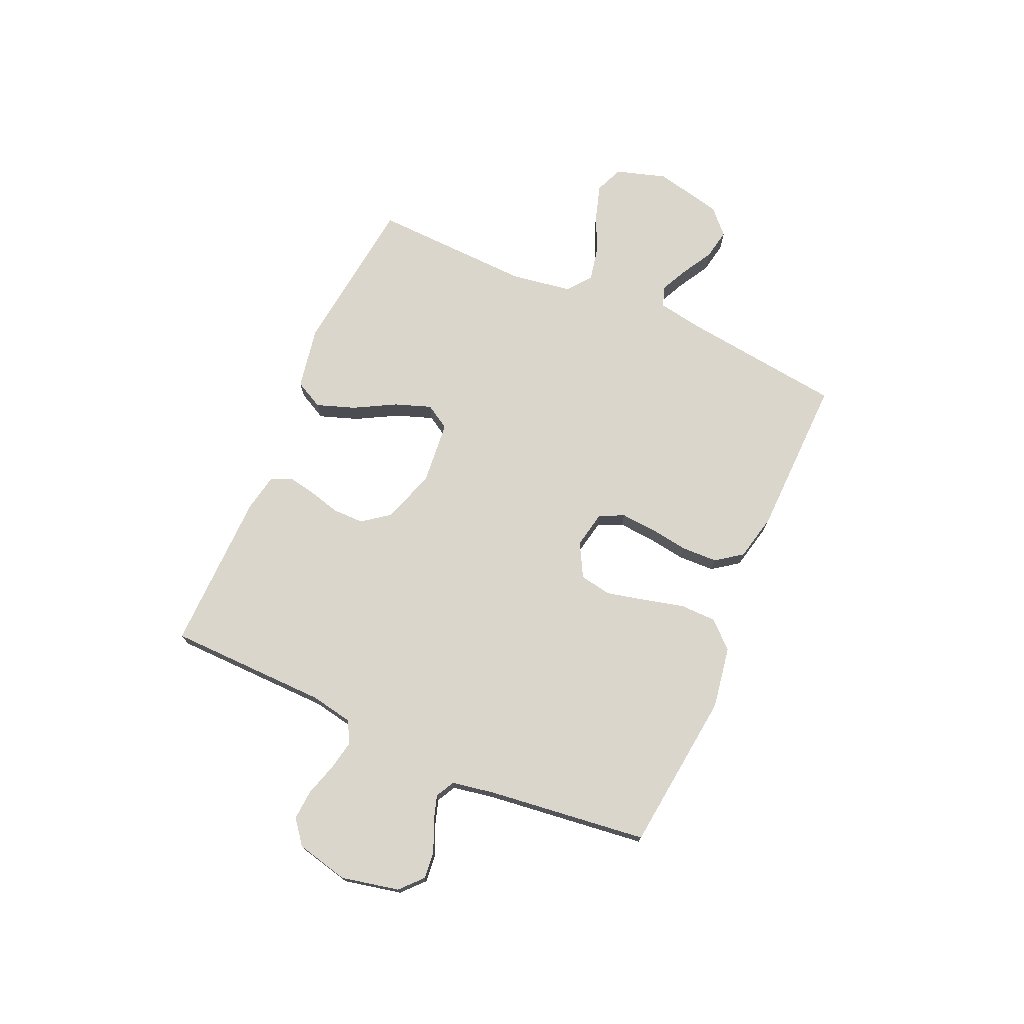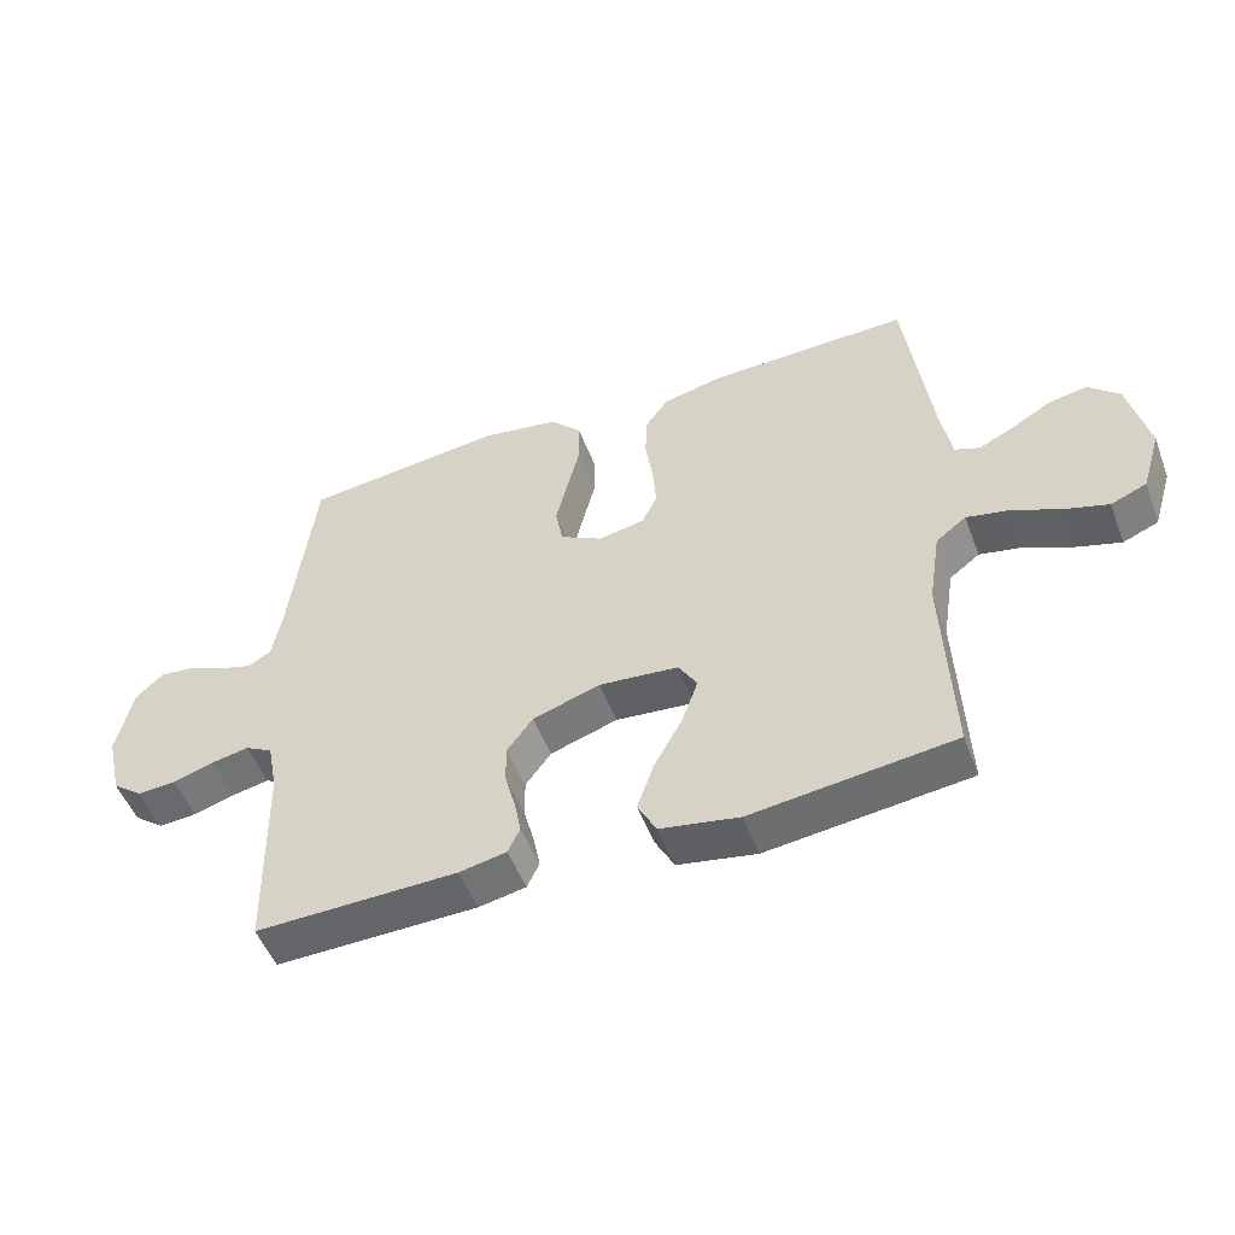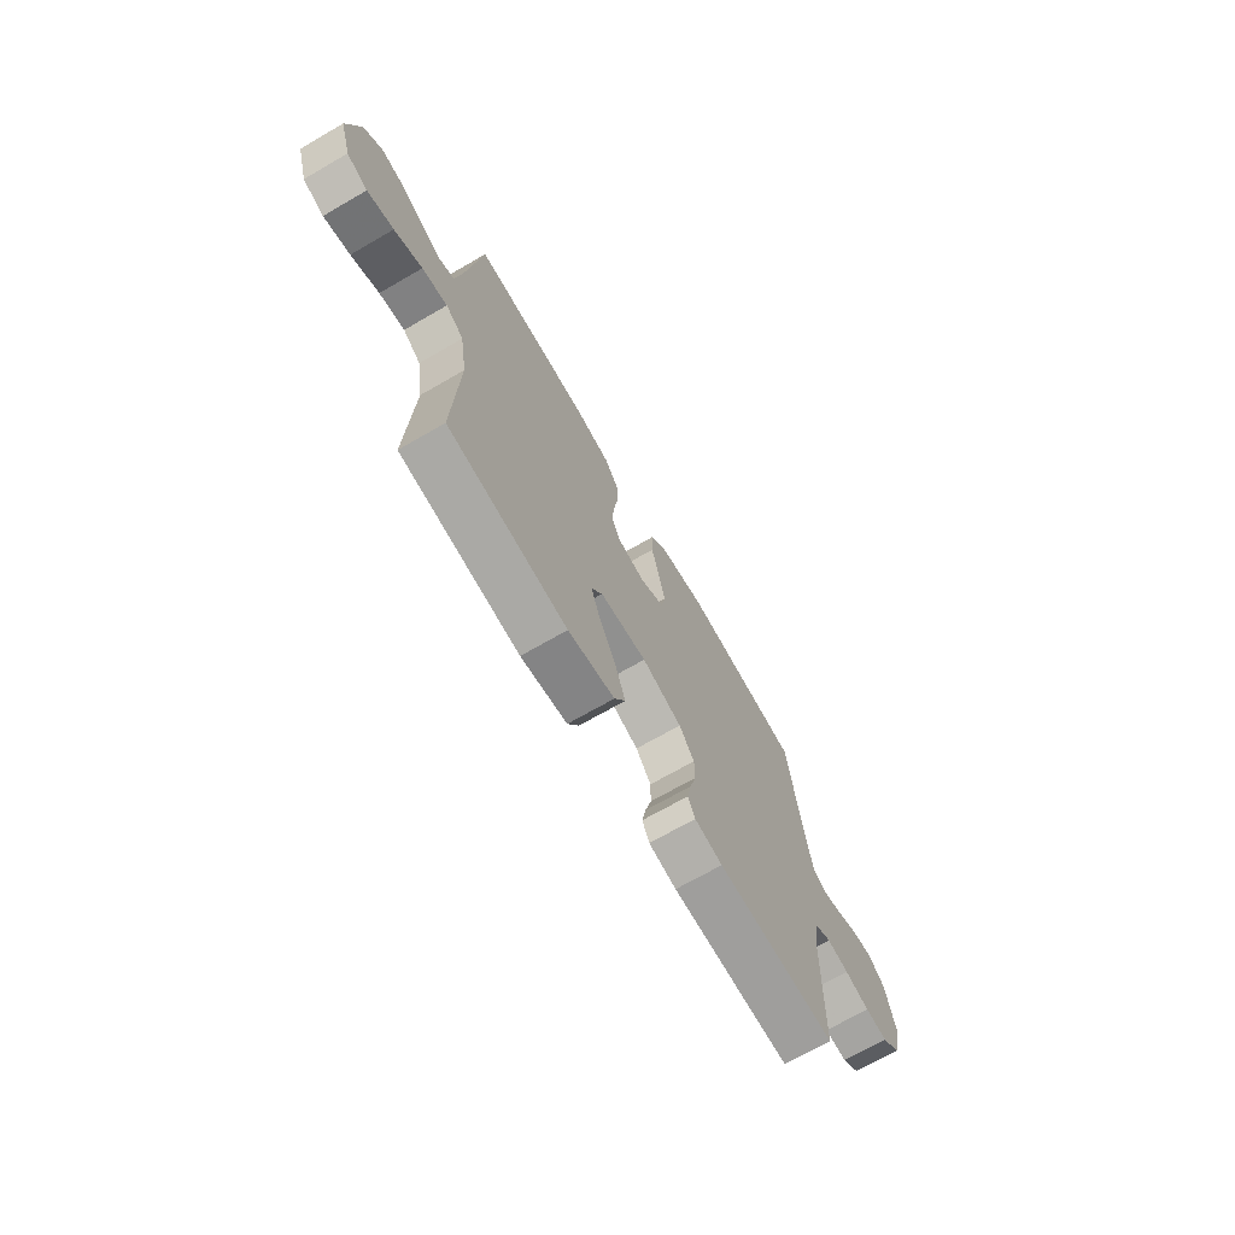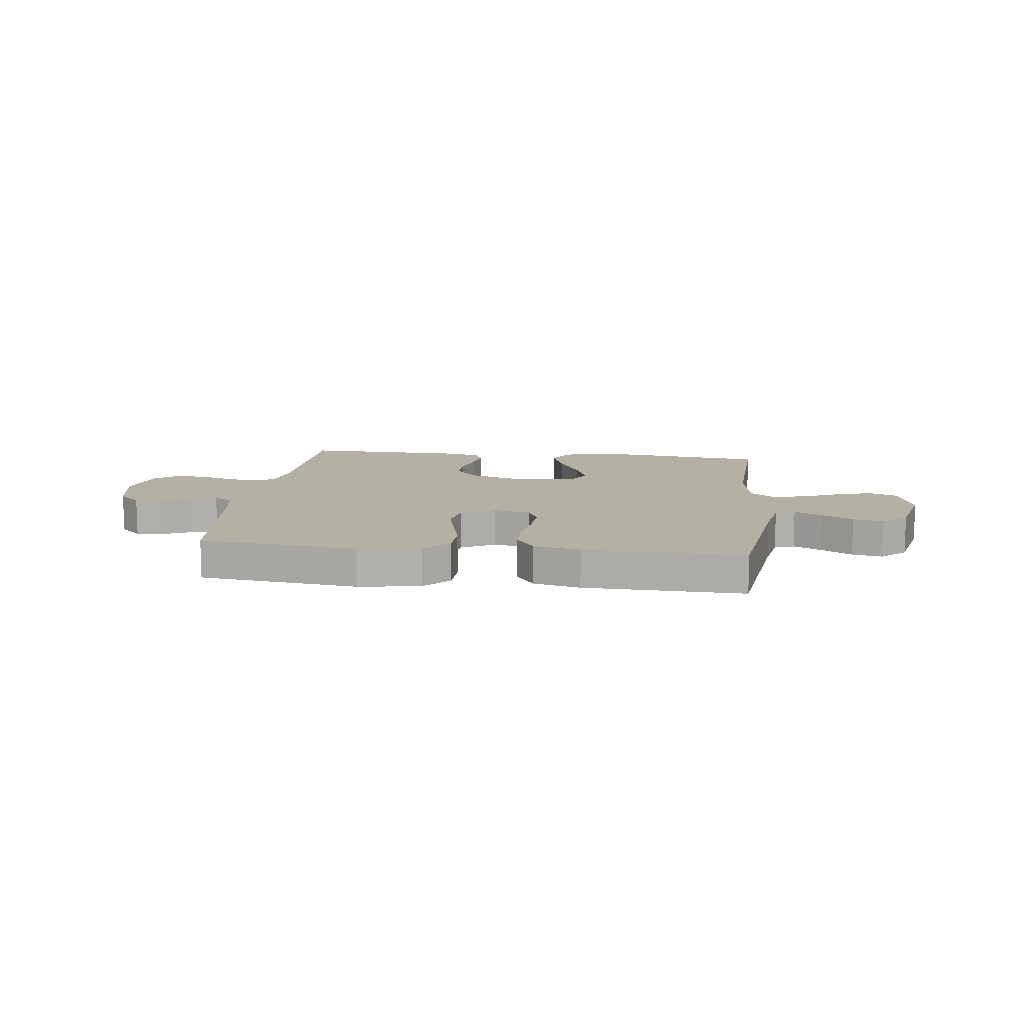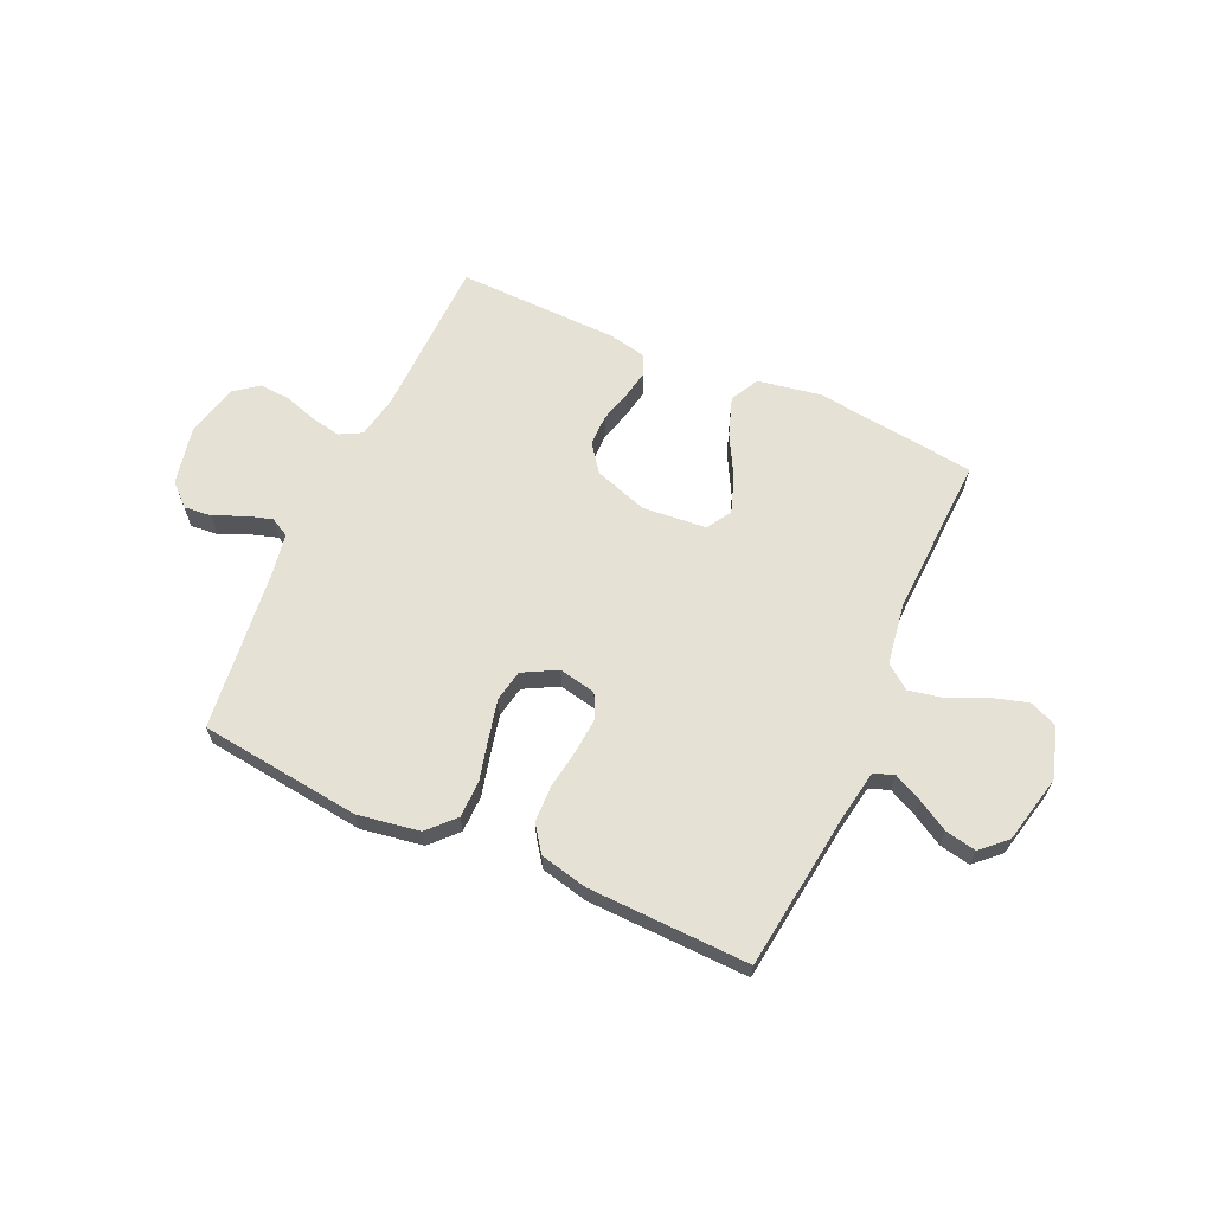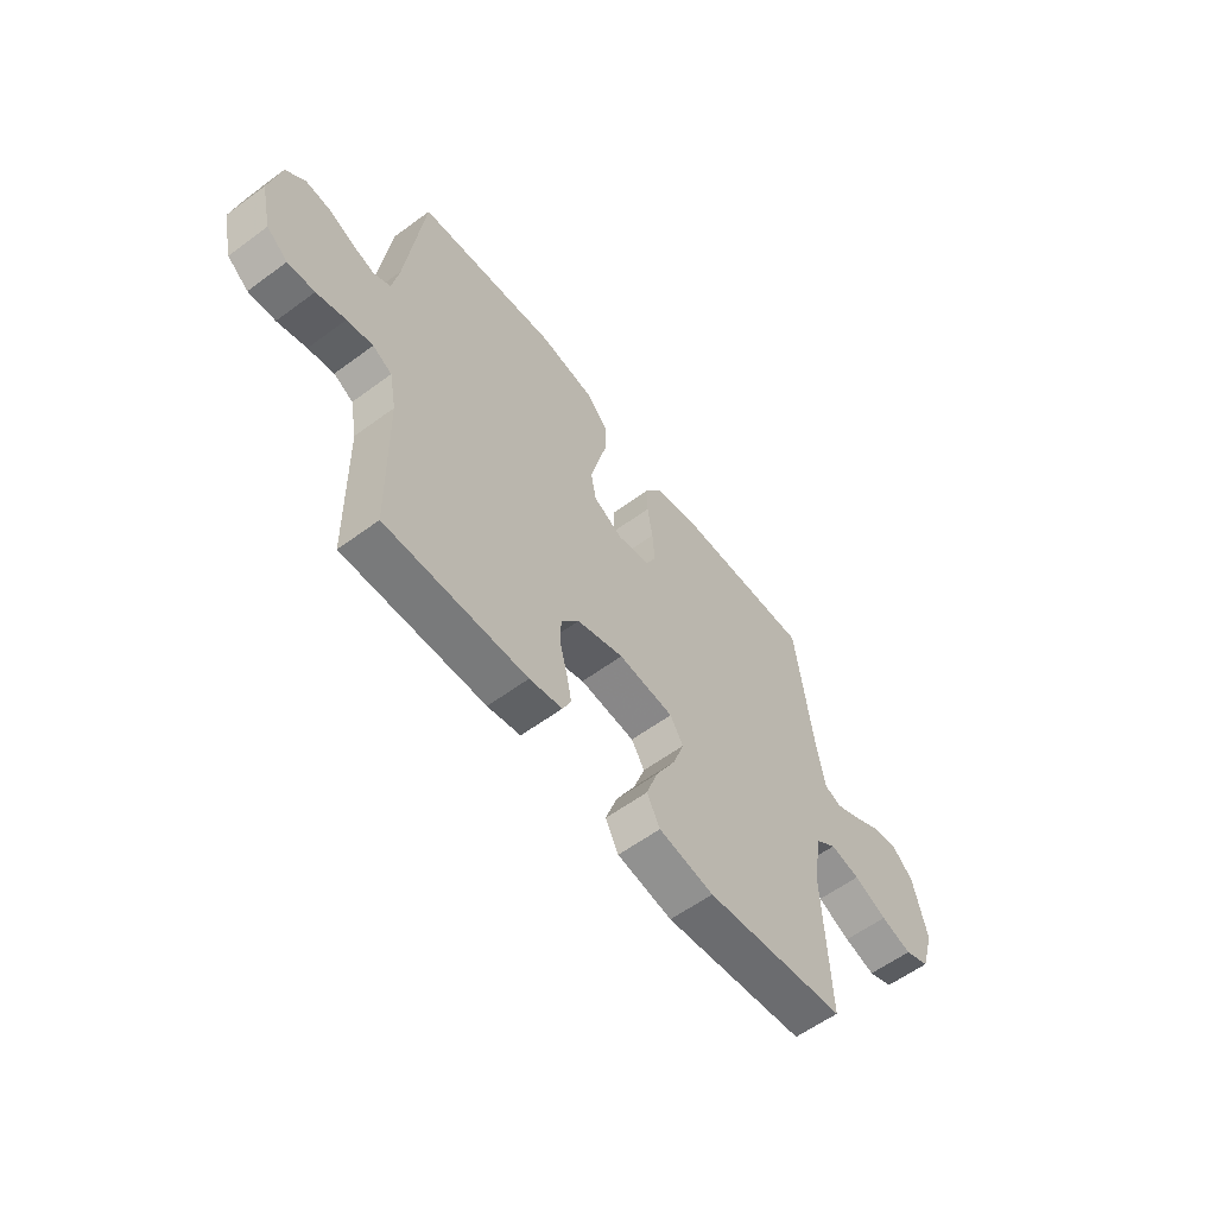
<metadata>
{"format":"obj","ext":"obj","renderer":"f3d","projection":"perspective","resolution":1024,"background":"white","views":[{"elev":73.5,"azim":-66.3,"up":"+Y"},{"elev":-51.4,"azim":20.6,"up":"+Z"},{"elev":-70.0,"azim":120.0,"up":"+Z"},{"elev":11.5,"azim":7.1,"up":"+Y"},{"elev":64.1,"azim":24.4,"up":"+Y"},{"elev":-58.8,"azim":-52.7,"up":"+Z"}]}
</metadata>
<code>
v 0.5 0.07 -0.5
v 0.2 0.07 -0.536
v 0.083 0.07 -0.515
v 0.055 0.07 -0.462
v 0.08 0.07 -0.39
v 0.122 0.07 -0.313
v 0.146 0.07 -0.245
v 0.118 0.07 -0.199
v 0 0.07 -0.188
v -0.1 0.07 -0.221
v -0.138 0.07 -0.272
v -0.138 0.07 -0.33
v -0.122 0.07 -0.39
v -0.112 0.07 -0.442
v -0.13 0.07 -0.48
v -0.2 0.07 -0.494
v -0.5 0.07 -0.5
v -0.506 0.07 -0.2
v -0.521 0.07 -0.121
v -0.562 0.07 -0.099
v -0.617 0.07 -0.11
v -0.679 0.07 -0.129
v -0.736 0.07 -0.133
v -0.781 0.07 -0.098
v -0.804 0.07 0
v -0.781 0.07 0.108
v -0.74 0.07 0.146
v -0.688 0.07 0.141
v -0.634 0.07 0.117
v -0.585 0.07 0.102
v -0.55 0.07 0.121
v -0.536 0.07 0.2
v -0.5 0.07 0.5
v -0.2 0.07 0.535
v -0.085 0.07 0.516
v -0.039 0.07 0.467
v -0.038 0.07 0.399
v -0.057 0.07 0.323
v -0.074 0.07 0.25
v -0.063 0.07 0.191
v 0 0.07 0.157
v 0.069 0.07 0.171
v 0.091 0.07 0.217
v 0.086 0.07 0.283
v 0.075 0.07 0.355
v 0.077 0.07 0.423
v 0.112 0.07 0.472
v 0.2 0.07 0.492
v 0.5 0.07 0.5
v 0.538 0.07 0.2
v 0.553 0.07 0.114
v 0.59 0.07 0.1
v 0.642 0.07 0.125
v 0.701 0.07 0.159
v 0.758 0.07 0.17
v 0.804 0.07 0.127
v 0.833 0.07 0
v 0.804 0.07 -0.095
v 0.751 0.07 -0.117
v 0.685 0.07 -0.097
v 0.615 0.07 -0.065
v 0.551 0.07 -0.052
v 0.506 0.07 -0.086
v 0.488 0.07 -0.2
v 0.5 0 -0.5
v 0.2 0 -0.536
v 0.083 0 -0.515
v 0.055 0 -0.462
v 0.08 0 -0.39
v 0.122 0 -0.313
v 0.146 0 -0.245
v 0.118 0 -0.199
v 0 0 -0.188
v -0.1 0 -0.221
v -0.138 0 -0.272
v -0.138 0 -0.33
v -0.122 0 -0.39
v -0.112 0 -0.442
v -0.13 0 -0.48
v -0.2 0 -0.494
v -0.5 0 -0.5
v -0.506 0 -0.2
v -0.521 0 -0.121
v -0.562 0 -0.099
v -0.617 0 -0.11
v -0.679 0 -0.129
v -0.736 0 -0.133
v -0.781 0 -0.098
v -0.804 0 0
v -0.781 0 0.108
v -0.74 0 0.146
v -0.688 0 0.141
v -0.634 0 0.117
v -0.585 0 0.102
v -0.55 0 0.121
v -0.536 0 0.2
v -0.5 0 0.5
v -0.2 0 0.535
v -0.085 0 0.516
v -0.039 0 0.467
v -0.038 0 0.399
v -0.057 0 0.323
v -0.074 0 0.25
v -0.063 0 0.191
v 0 0 0.157
v 0.069 0 0.171
v 0.091 0 0.217
v 0.086 0 0.283
v 0.075 0 0.355
v 0.077 0 0.423
v 0.112 0 0.472
v 0.2 0 0.492
v 0.5 0 0.5
v 0.538 0 0.2
v 0.553 0 0.114
v 0.59 0 0.1
v 0.642 0 0.125
v 0.701 0 0.159
v 0.758 0 0.17
v 0.804 0 0.127
v 0.833 0 0
v 0.804 0 -0.095
v 0.751 0 -0.117
v 0.685 0 -0.097
v 0.615 0 -0.065
v 0.551 0 -0.052
v 0.506 0 -0.086
v 0.488 0 -0.2
f 58 59 60 61
f 58 61 62
f 57 58 62
f 56 57 62
f 53 54 55 56
f 52 53 56 62
f 51 52 62 63
f 47 48 49 50
f 47 50 51 63
f 44 45 46 47
f 43 44 47 63
f 35 36 37 38
f 35 38 39
f 32 33 34 35
f 31 32 35 39
f 30 31 39 40
f 26 27 28 29
f 26 29 30
f 25 26 30
f 21 22 23 24
f 20 21 24 25
f 15 16 17 18
f 15 18 19
f 12 13 14 15
f 12 15 19
f 11 12 19
f 10 11 19 20
f 3 4 5 6
f 3 6 7
f 64 1 2 3
f 64 3 7
f 42 43 63 64
f 41 42 64 7
f 40 41 7 8
f 30 40 8 9
f 20 25 30
f 9 10 20 30
f 125 124 123 122
f 126 125 122
f 126 122 121
f 126 121 120
f 120 119 118 117
f 126 120 117 116
f 127 126 116 115
f 114 113 112 111
f 127 115 114 111
f 111 110 109 108
f 127 111 108 107
f 102 101 100 99
f 103 102 99
f 99 98 97 96
f 103 99 96 95
f 104 103 95 94
f 93 92 91 90
f 94 93 90
f 94 90 89
f 88 87 86 85
f 89 88 85 84
f 82 81 80 79
f 83 82 79
f 79 78 77 76
f 83 79 76
f 83 76 75
f 84 83 75 74
f 70 69 68 67
f 71 70 67
f 67 66 65 128
f 71 67 128
f 128 127 107 106
f 71 128 106 105
f 72 71 105 104
f 73 72 104 94
f 94 89 84
f 94 84 74 73
f 1 65 66 2
f 2 66 67 3
f 3 67 68 4
f 4 68 69 5
f 5 69 70 6
f 6 70 71 7
f 7 71 72 8
f 8 72 73 9
f 9 73 74 10
f 10 74 75 11
f 11 75 76 12
f 12 76 77 13
f 13 77 78 14
f 14 78 79 15
f 15 79 80 16
f 16 80 81 17
f 17 81 82 18
f 18 82 83 19
f 19 83 84 20
f 20 84 85 21
f 21 85 86 22
f 22 86 87 23
f 23 87 88 24
f 24 88 89 25
f 25 89 90 26
f 26 90 91 27
f 27 91 92 28
f 28 92 93 29
f 29 93 94 30
f 30 94 95 31
f 31 95 96 32
f 32 96 97 33
f 33 97 98 34
f 34 98 99 35
f 35 99 100 36
f 36 100 101 37
f 37 101 102 38
f 38 102 103 39
f 39 103 104 40
f 40 104 105 41
f 41 105 106 42
f 42 106 107 43
f 43 107 108 44
f 44 108 109 45
f 45 109 110 46
f 46 110 111 47
f 47 111 112 48
f 48 112 113 49
f 49 113 114 50
f 50 114 115 51
f 51 115 116 52
f 52 116 117 53
f 53 117 118 54
f 54 118 119 55
f 55 119 120 56
f 56 120 121 57
f 57 121 122 58
f 58 122 123 59
f 59 123 124 60
f 60 124 125 61
f 61 125 126 62
f 62 126 127 63
f 63 127 128 64
f 64 128 65 1

</code>
